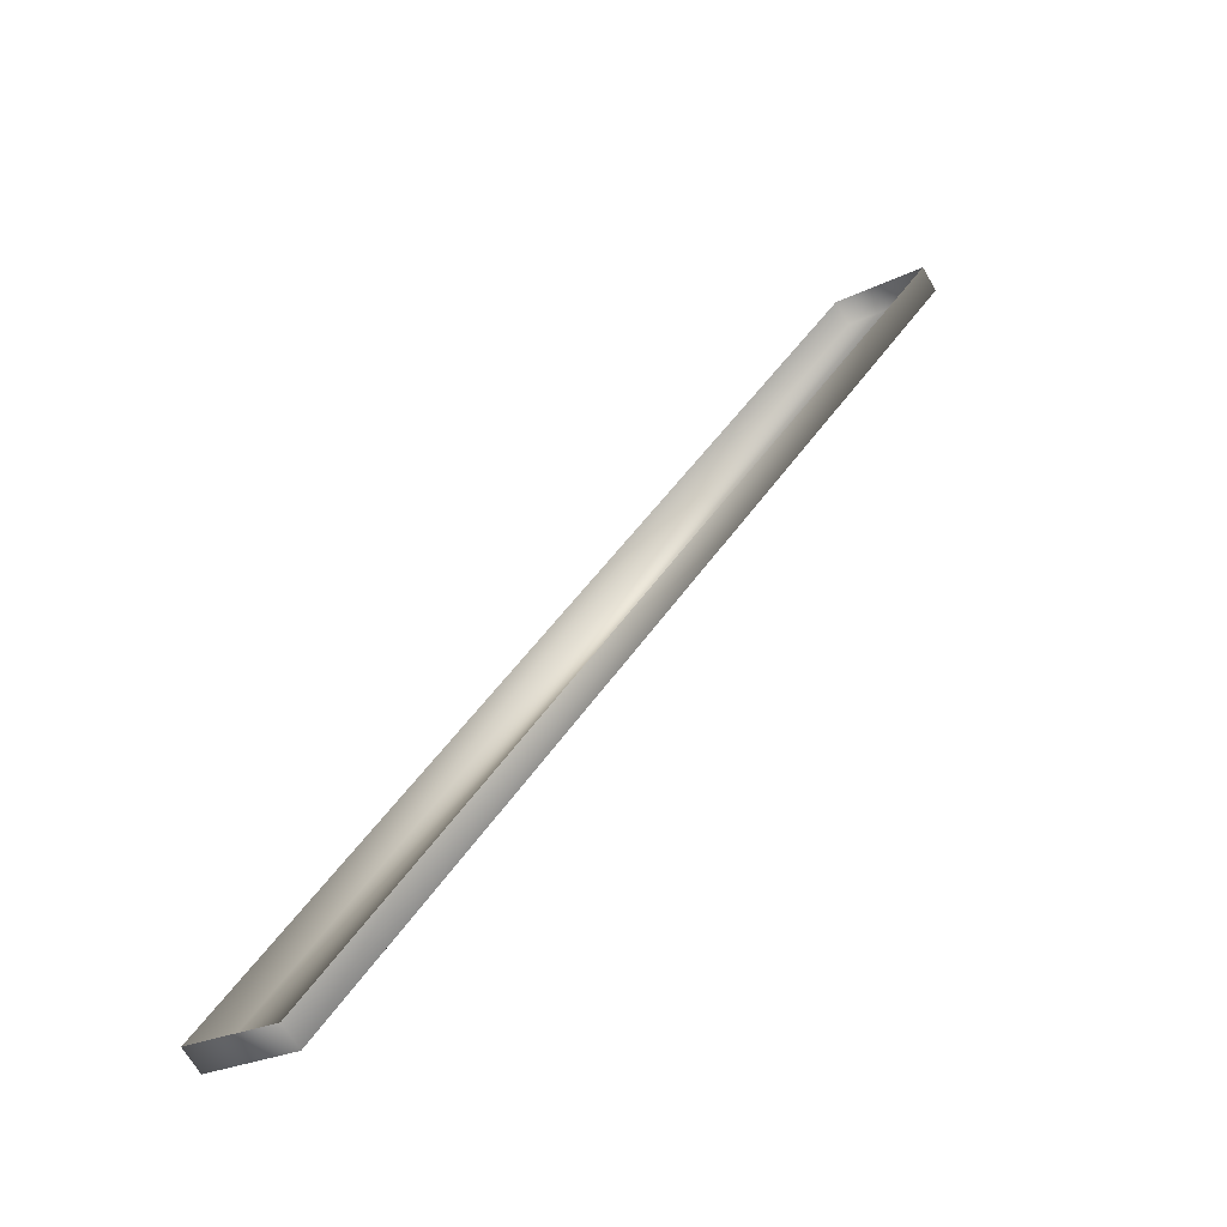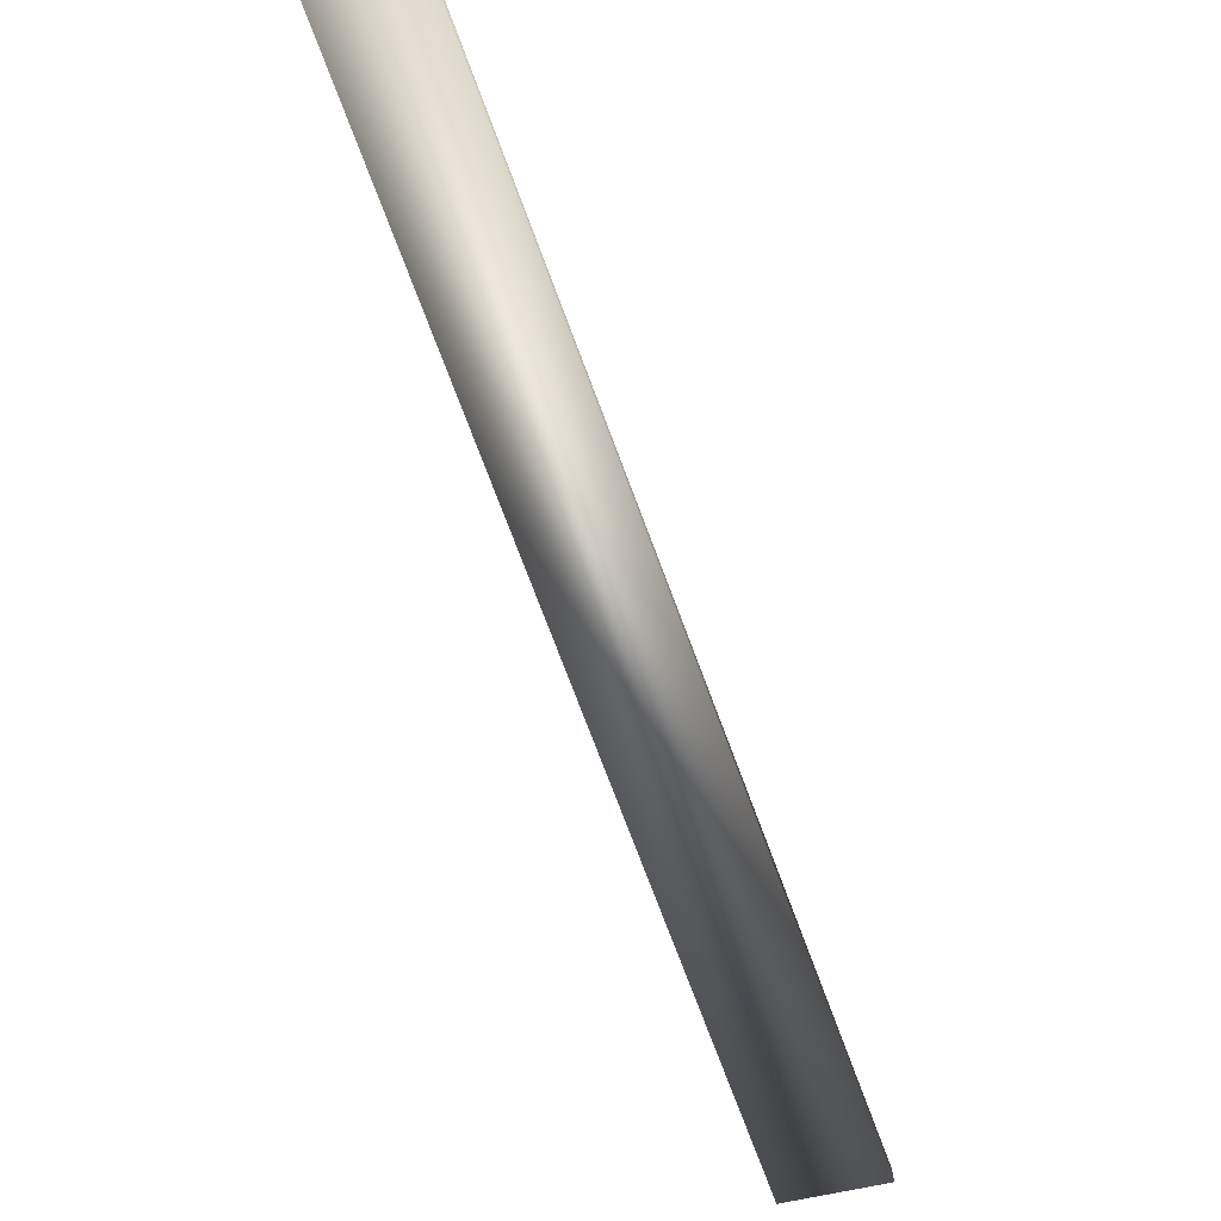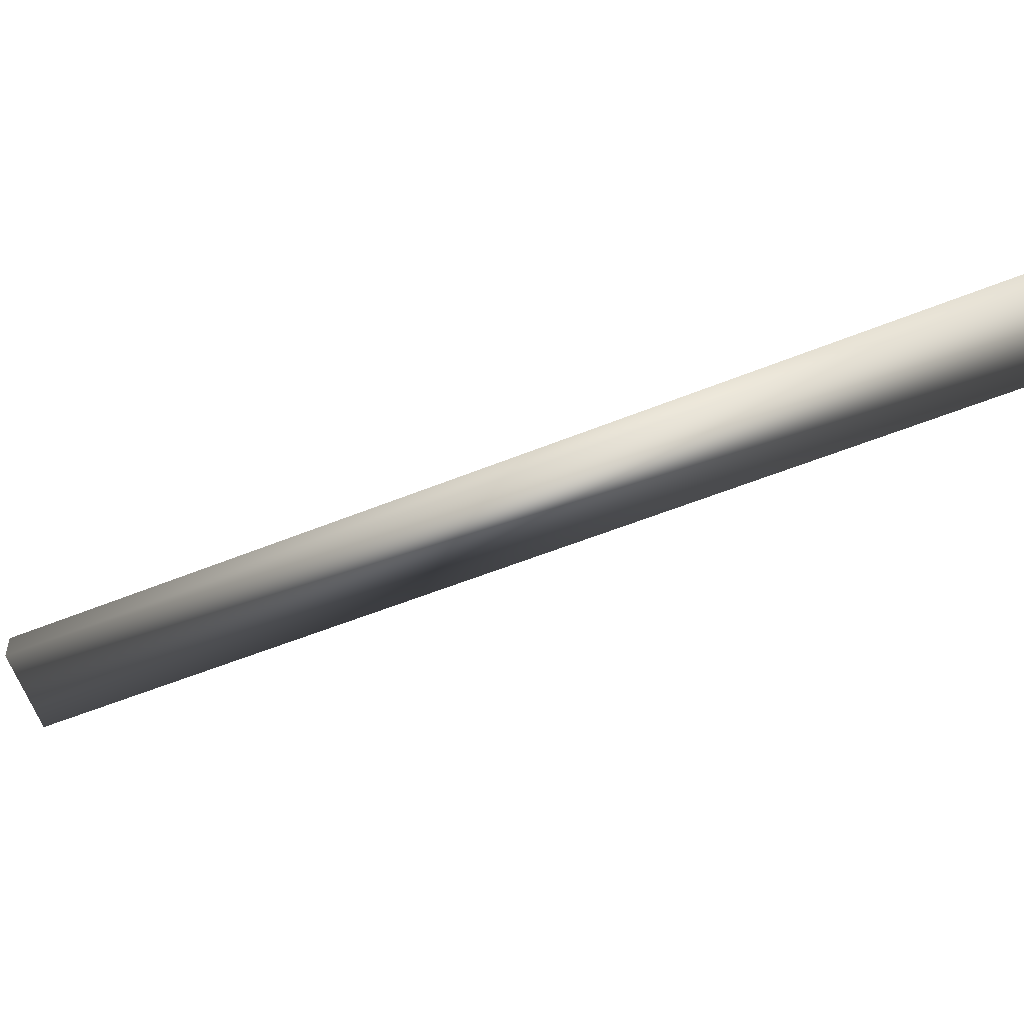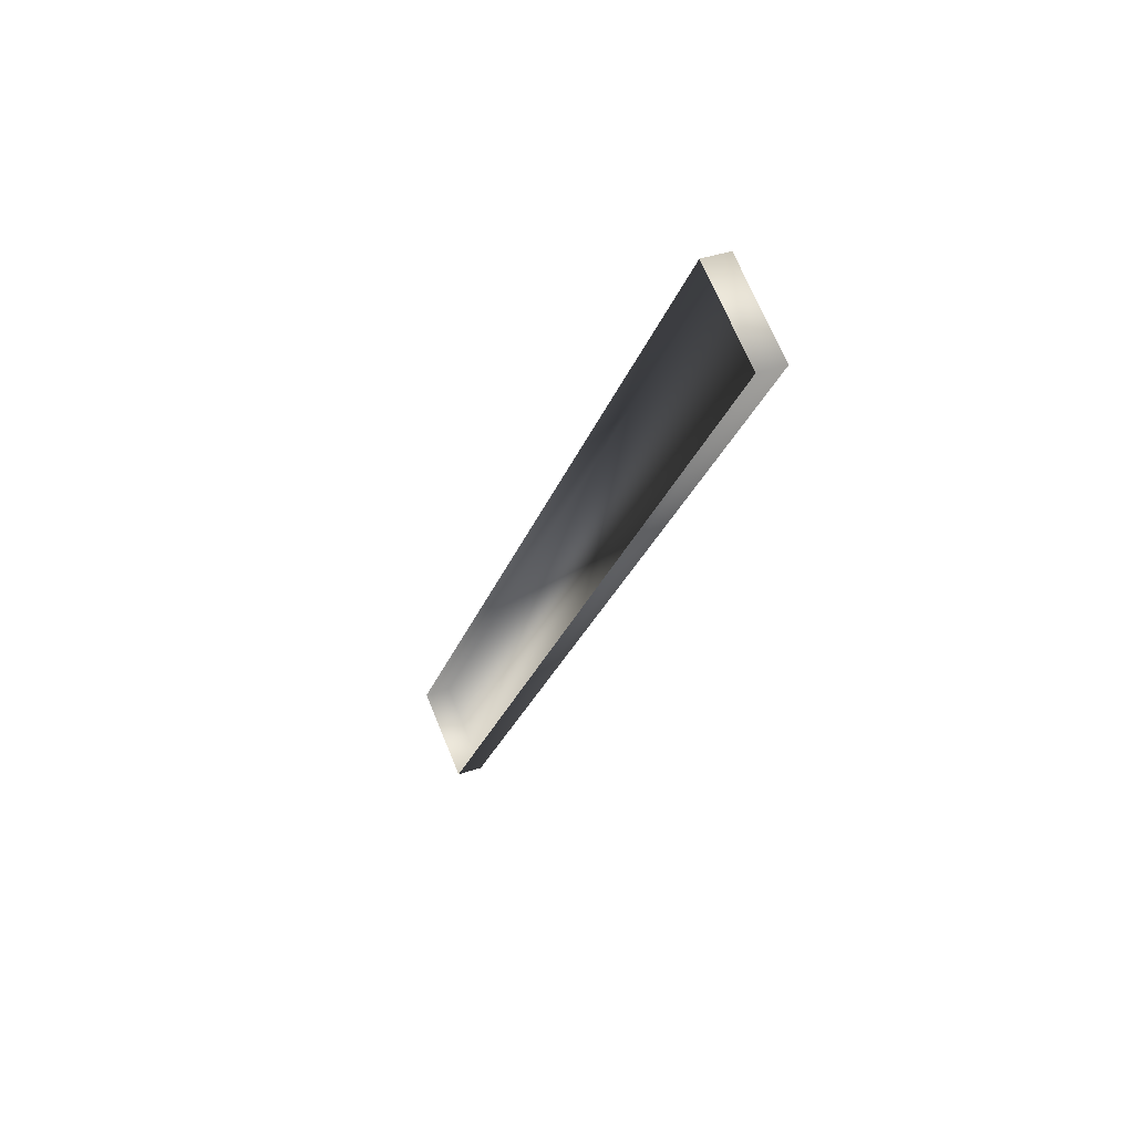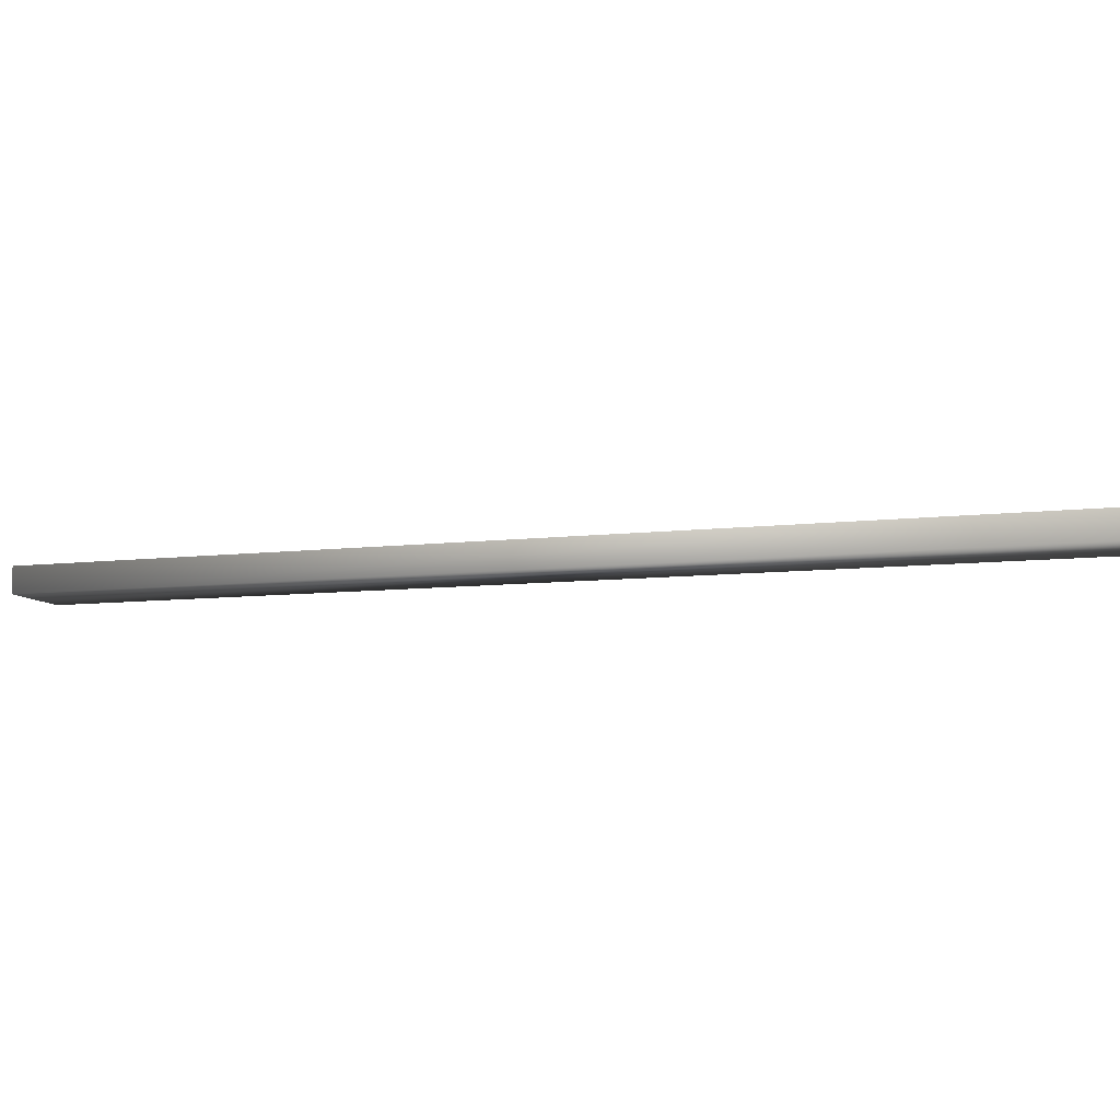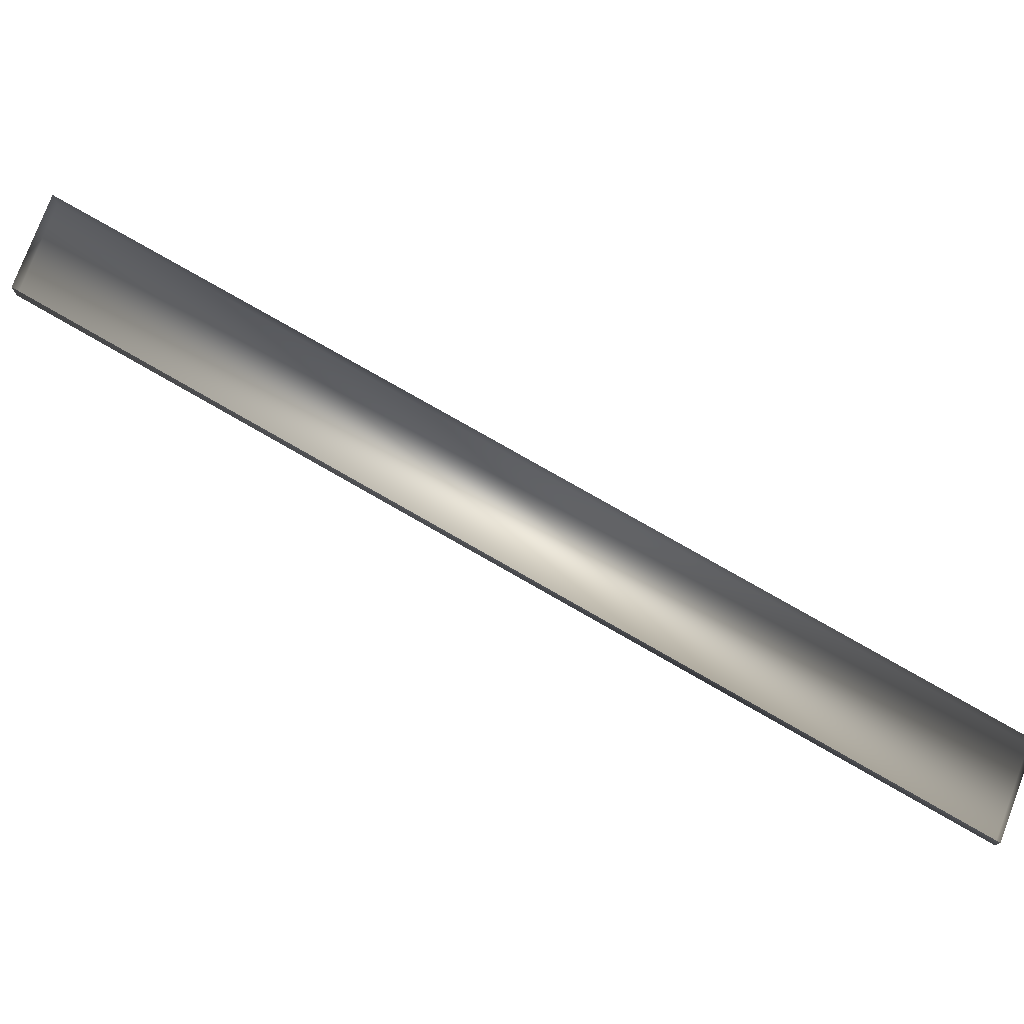
<metadata>
{"format":"obj","ext":"obj","renderer":"f3d","projection":"perspective","resolution":1024,"background":"white","views":[{"elev":-68.2,"azim":30.4,"up":"+Y"},{"elev":-75.1,"azim":-14.1,"up":"+Z"},{"elev":-51.7,"azim":79.5,"up":"+Z"},{"elev":37.4,"azim":65.8,"up":"+Y"},{"elev":-7.0,"azim":77.4,"up":"+Z"},{"elev":77.4,"azim":-94.9,"up":"+Z"}]}
</metadata>
<code>
o mesh90/mesh90-geometry#mesh90-geometry
v 0.3349 -0.4569 -0.6378
v 0.3349 -0.4569 -0.6378
v 0.3362 -0.4549 -0.6378
v 0.3347 -0.4568 -0.6378
v 0.3362 -0.4549 -0.6378
v 0.3347 -0.4568 -0.6378
v 0.336 -0.4548 -0.6378
v 0.336 -0.4548 -0.6378
f 1 2 3
f 2 1 4
f 5 3 2
f 2 4 5
f 6 4 1
f 5 7 3
f 7 5 4
f 6 8 4
f 8 3 7
f 7 4 8
f 3 2 1
f 4 1 2
f 2 3 5
f 5 4 2
f 1 4 6
f 3 7 5
f 4 5 7
f 4 8 6
f 7 3 8
f 8 4 7

</code>
